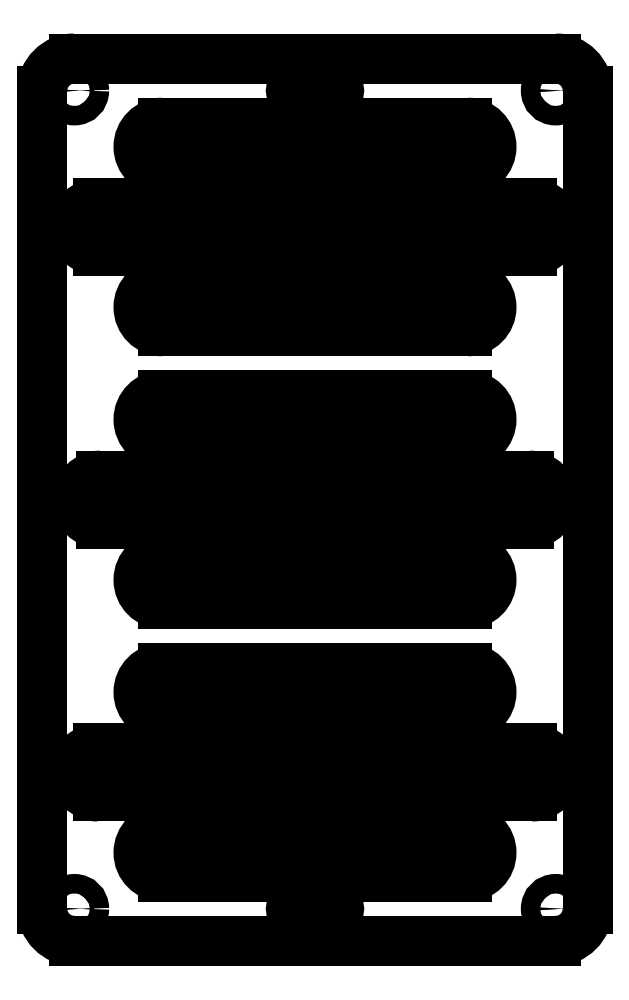
<metadata>
{"format":"dxf","ext":"dxf","renderer":"ezdxf+matplotlib","layout":"modelspace","background":"white","min_lineweight":24,"dpi":150}
</metadata>
<code>
0
SECTION
2
ENTITIES
0
CIRCLE
8
0
10
127.5
20
125
30
0
40
3.15
0
CIRCLE
8
0
10
45.5
20
125
30
0
40
3.15
0
CIRCLE
8
0
10
127.5
20
150
30
0
40
3.15
0
CIRCLE
8
0
10
45.5
20
150
30
0
40
3.15
0
CIRCLE
8
0
10
45.5
20
235
30
0
40
3.15
0
CIRCLE
8
0
10
127.5
20
235
30
0
40
3.15
0
CIRCLE
8
0
10
127.5
20
40
30
0
40
3.15
0
CIRCLE
8
0
10
45.5
20
40
30
0
40
3.15
0
CIRCLE
8
0
10
160
20
10
30
0
40
1.6
0
CIRCLE
8
0
10
160
20
265
30
0
40
1.6
0
CIRCLE
8
0
10
10
20
265
30
0
40
1.6
0
CIRCLE
8
0
10
10
20
10
30
0
40
1.6
0
LINE
8
0
10
160
20
275
30
0
11
10
21
275
31
0
0
LINE
8
0
10
18.3
20
130
30
0
11
151.7
21
130
31
0
0
LINE
8
0
10
132.5
20
120
30
0
11
37.5
21
120
31
0
0
LINE
8
0
10
132.5
20
85
30
0
11
37.5
21
85
31
0
0
LINE
8
0
10
152.5
20
60
30
0
11
17.5
21
60
31
0
0
LINE
8
0
10
132.5
20
35
30
0
11
37.5
21
35
31
0
0
LINE
8
0
10
170
20
10
30
0
11
170
21
265
31
0
0
LINE
8
0
10
10
20
0
30
0
11
160
21
5.74e-14
31
0
0
LINE
8
0
10
0
20
265
30
0
11
1.137e-13
21
10
31
0
0
LINE
8
0
10
18.3
20
145
30
0
11
151.7
21
145
31
0
0
LINE
8
0
10
37.5
20
105
30
0
11
132.5
21
105
31
0
0
LINE
8
0
10
37.5
20
70
30
0
11
132.5
21
70
31
0
0
LINE
8
0
10
17.5
20
45
30
0
11
152.5
21
45
31
0
0
LINE
8
0
10
37.5
20
20
30
0
11
132.5
21
20
31
0
0
LINE
8
0
10
37.5
20
255
30
0
11
132.5
21
255
31
0
0
LINE
8
0
10
132.5
20
240
30
0
11
37.5
21
240
31
0
0
LINE
8
0
10
17.5
20
230
30
0
11
152.5
21
230
31
0
0
LINE
8
0
10
152.5
20
215
30
0
11
17.5
21
215
31
0
0
LINE
8
0
10
37.5
20
205
30
0
11
132.5
21
205
31
0
0
LINE
8
0
10
132.5
20
190
30
0
11
37.5
21
190
31
0
0
LINE
8
0
10
132.5
20
155
30
0
11
37.5
21
155
31
0
0
LINE
8
0
10
37.5
20
170
30
0
11
132.5
21
170
31
0
0
LINE
8
0
10
77.8
20
9.7
30
0
11
92.2
21
9.7
31
0
0
LINE
8
0
10
77.8
20
10.3
30
0
11
92.2
21
10.3
31
0
0
LINE
8
0
10
77.8
20
264.7
30
0
11
92.2
21
264.7
31
0
0
LINE
8
0
10
77.8
20
265.3
30
0
11
92.2
21
265.3
31
0
0
ARC
8
0
10
77.8
20
265
30
0
40
0.3
50
90
51
270
0
ARC
8
0
10
132.5
20
247.5
30
0
40
7.5
50
270
51
450
0
ARC
8
0
10
152.5
20
222.5
30
0
40
7.5
50
270
51
450
0
ARC
8
0
10
132.5
20
197.5
30
0
40
7.5
50
270
51
450
0
ARC
8
0
10
37.5
20
162.5
30
0
40
7.5
50
90
51
270
0
ARC
8
0
10
77.8
20
10
30
0
40
0.3
50
90
51
270
0
ARC
8
0
10
160
20
265
30
0
40
10
50
0
51
90
0
ARC
8
0
10
160
20
10
30
0
40
10
50
270
51
360
0
ARC
8
0
10
10
20
10
30
0
40
10
50
180
51
270
0
ARC
8
0
10
10
20
265
30
0
40
10
50
90
51
180
0
ARC
8
0
10
151.7
20
137.5
30
0
40
7.5
50
270
51
450
0
ARC
8
0
10
18.3
20
137.5
30
0
40
7.5
50
90
51
270
0
ARC
8
0
10
37.5
20
112.5
30
0
40
7.5
50
90
51
270
0
ARC
8
0
10
132.5
20
112.5
30
0
40
7.5
50
270
51
450
0
ARC
8
0
10
37.5
20
77.5
30
0
40
7.5
50
90
51
270
0
ARC
8
0
10
132.5
20
77.5
30
0
40
7.5
50
270
51
450
0
ARC
8
0
10
17.5
20
52.5
30
0
40
7.5
50
90
51
270
0
ARC
8
0
10
152.5
20
52.5
30
0
40
7.5
50
270
51
450
0
ARC
8
0
10
37.5
20
27.5
30
0
40
7.5
50
90
51
270
0
ARC
8
0
10
132.5
20
27.5
30
0
40
7.5
50
270
51
450
0
ARC
8
0
10
37.5
20
247.5
30
0
40
7.5
50
90
51
270
0
ARC
8
0
10
17.5
20
222.5
30
0
40
7.5
50
90
51
270
0
ARC
8
0
10
37.5
20
197.5
30
0
40
7.5
50
90
51
270
0
ARC
8
0
10
132.5
20
162.5
30
0
40
7.5
50
270
51
450
0
ARC
8
0
10
92.2
20
10
30
0
40
0.3
50
270
51
450
0
ARC
8
0
10
92.2
20
265
30
0
40
0.3
50
270
51
450
0
CIRCLE
8
0
10
45.5
20
235
30
0
40
3.65
0
CIRCLE
8
0
10
127.5
20
235
30
0
40
3.65
0
CIRCLE
8
0
10
127.5
20
150
30
0
40
3.65
0
CIRCLE
8
0
10
45.5
20
150
30
0
40
3.65
0
CIRCLE
8
0
10
45.5
20
125
30
0
40
3.65
0
CIRCLE
8
0
10
127.5
20
125
30
0
40
3.65
0
CIRCLE
8
0
10
45.5
20
40
30
0
40
3.65
0
CIRCLE
8
0
10
127.5
20
40
30
0
40
3.65
0
CIRCLE
8
0
10
10
20
265
30
0
40
3.05
0
CIRCLE
8
0
10
160
20
265
30
0
40
3.05
0
CIRCLE
8
0
10
160
20
10
30
0
40
3.05
0
CIRCLE
8
0
10
10
20
10
30
0
40
3.05
0
ENDSEC
0
EOF

</code>
